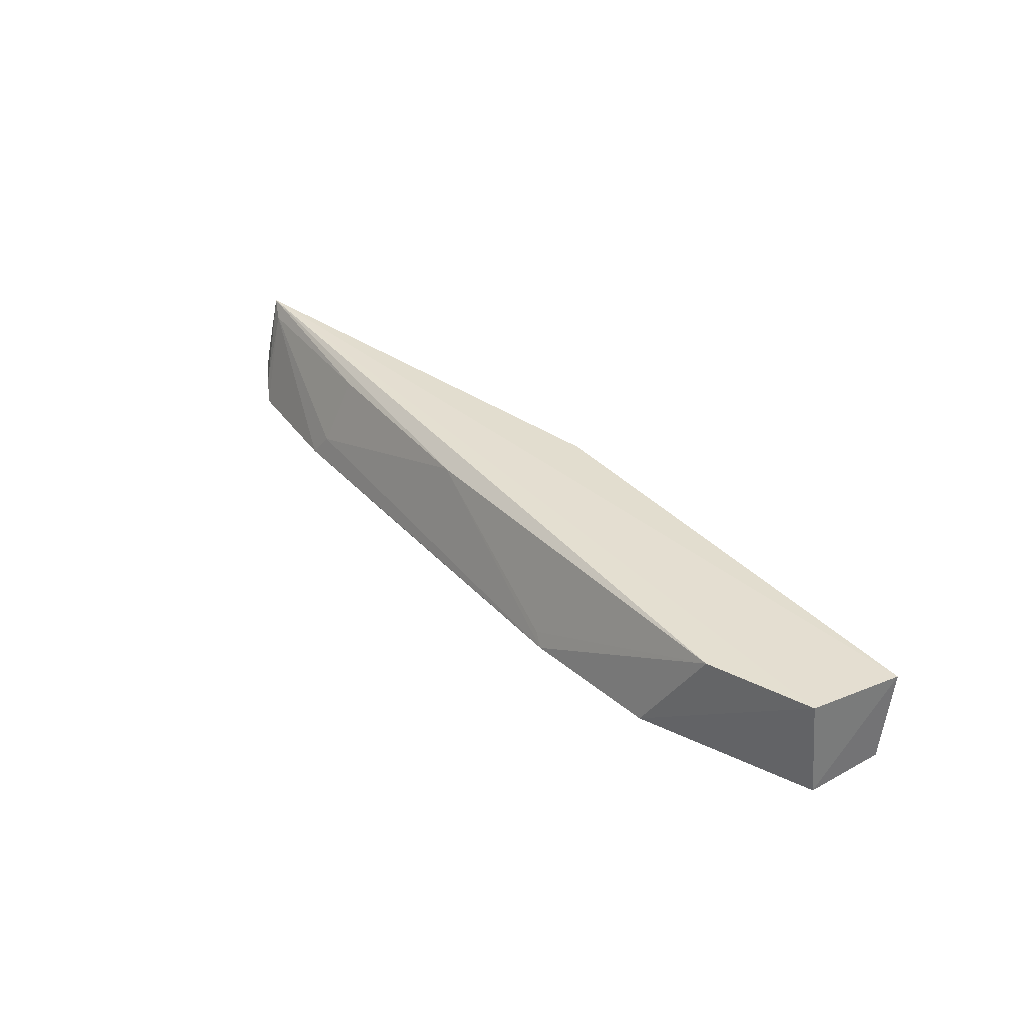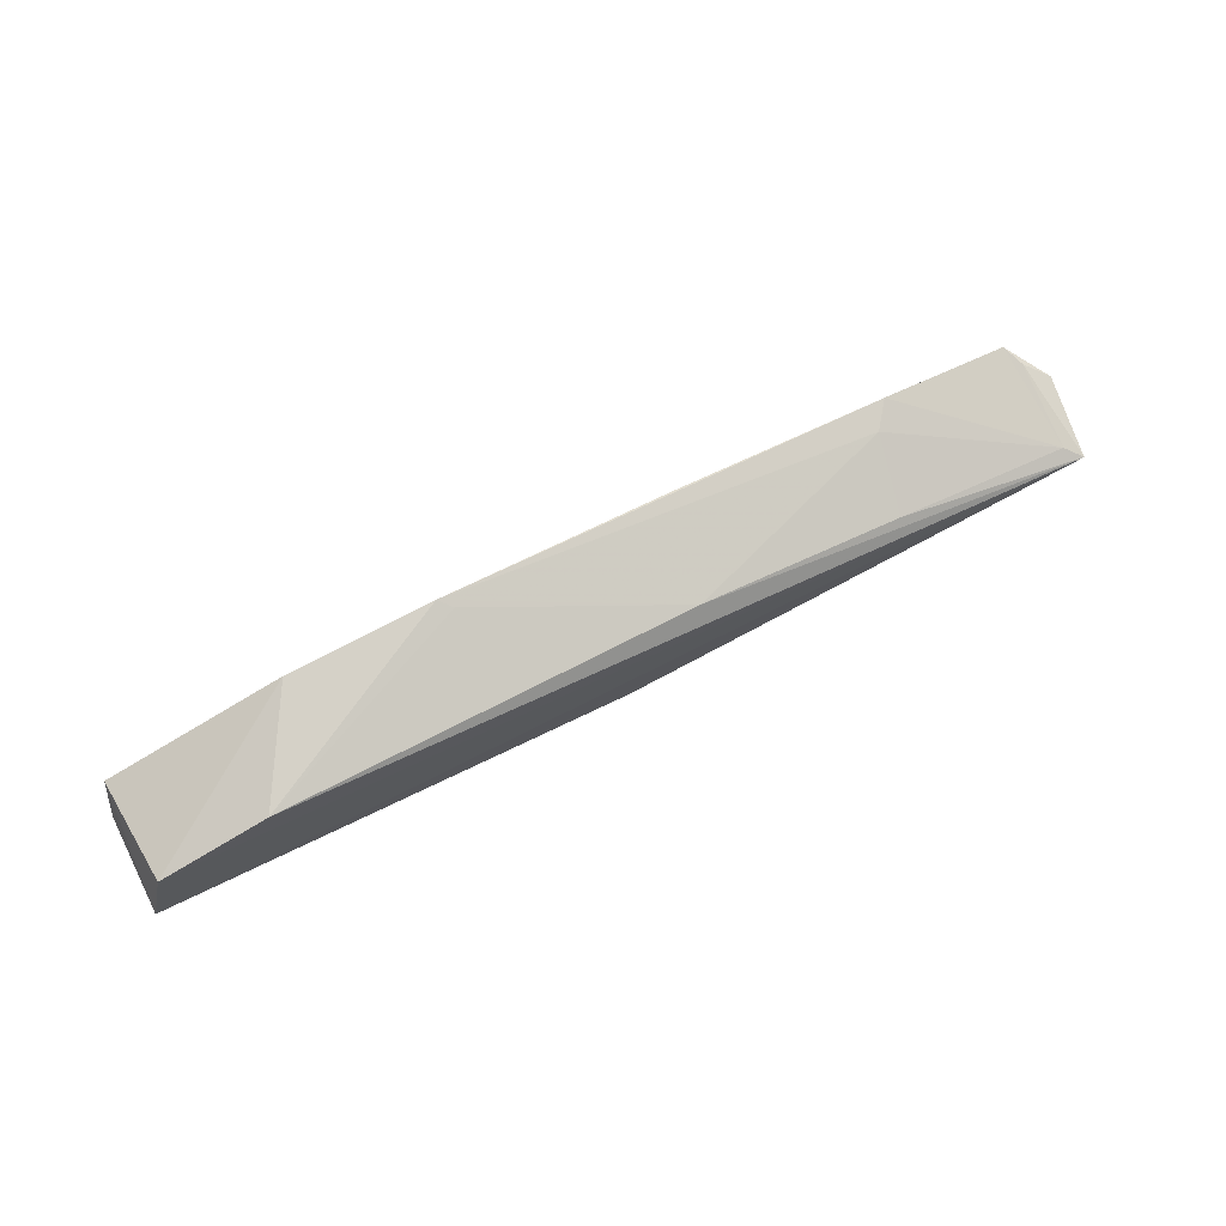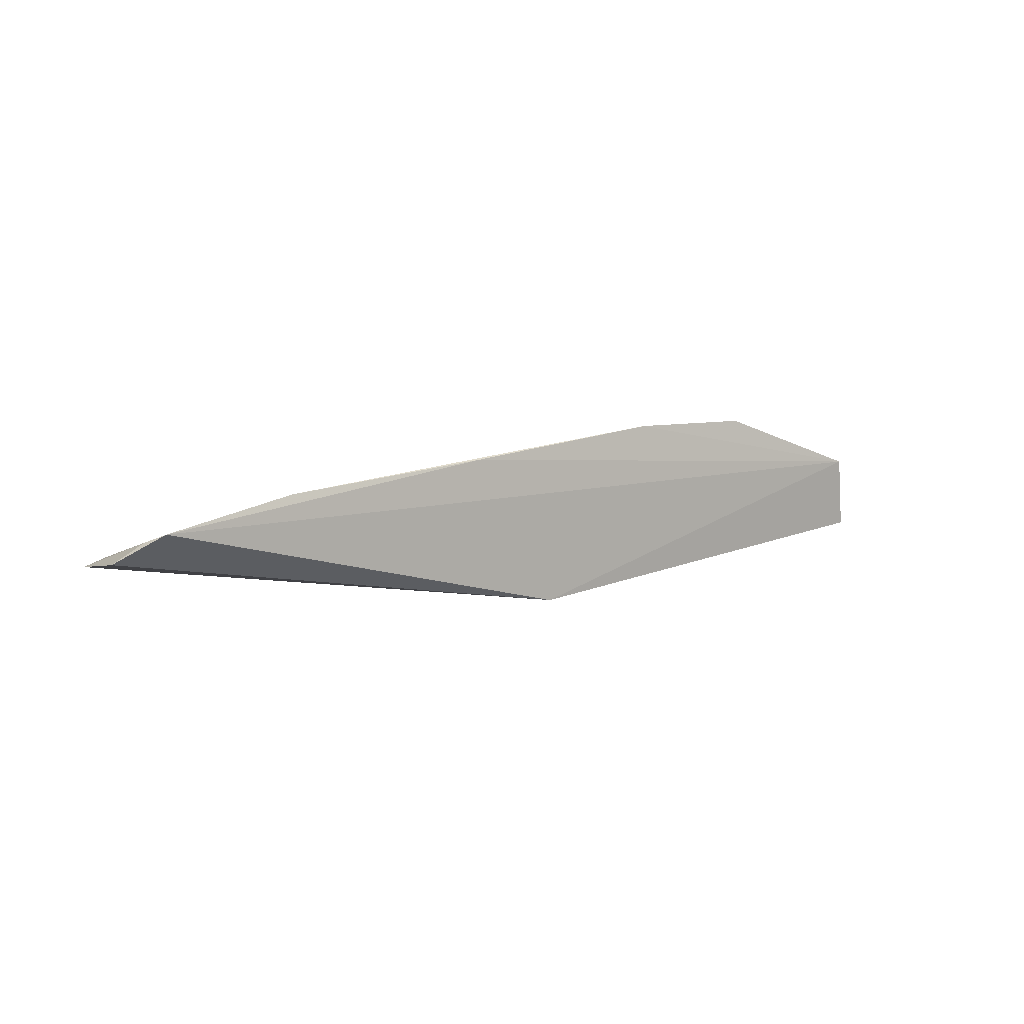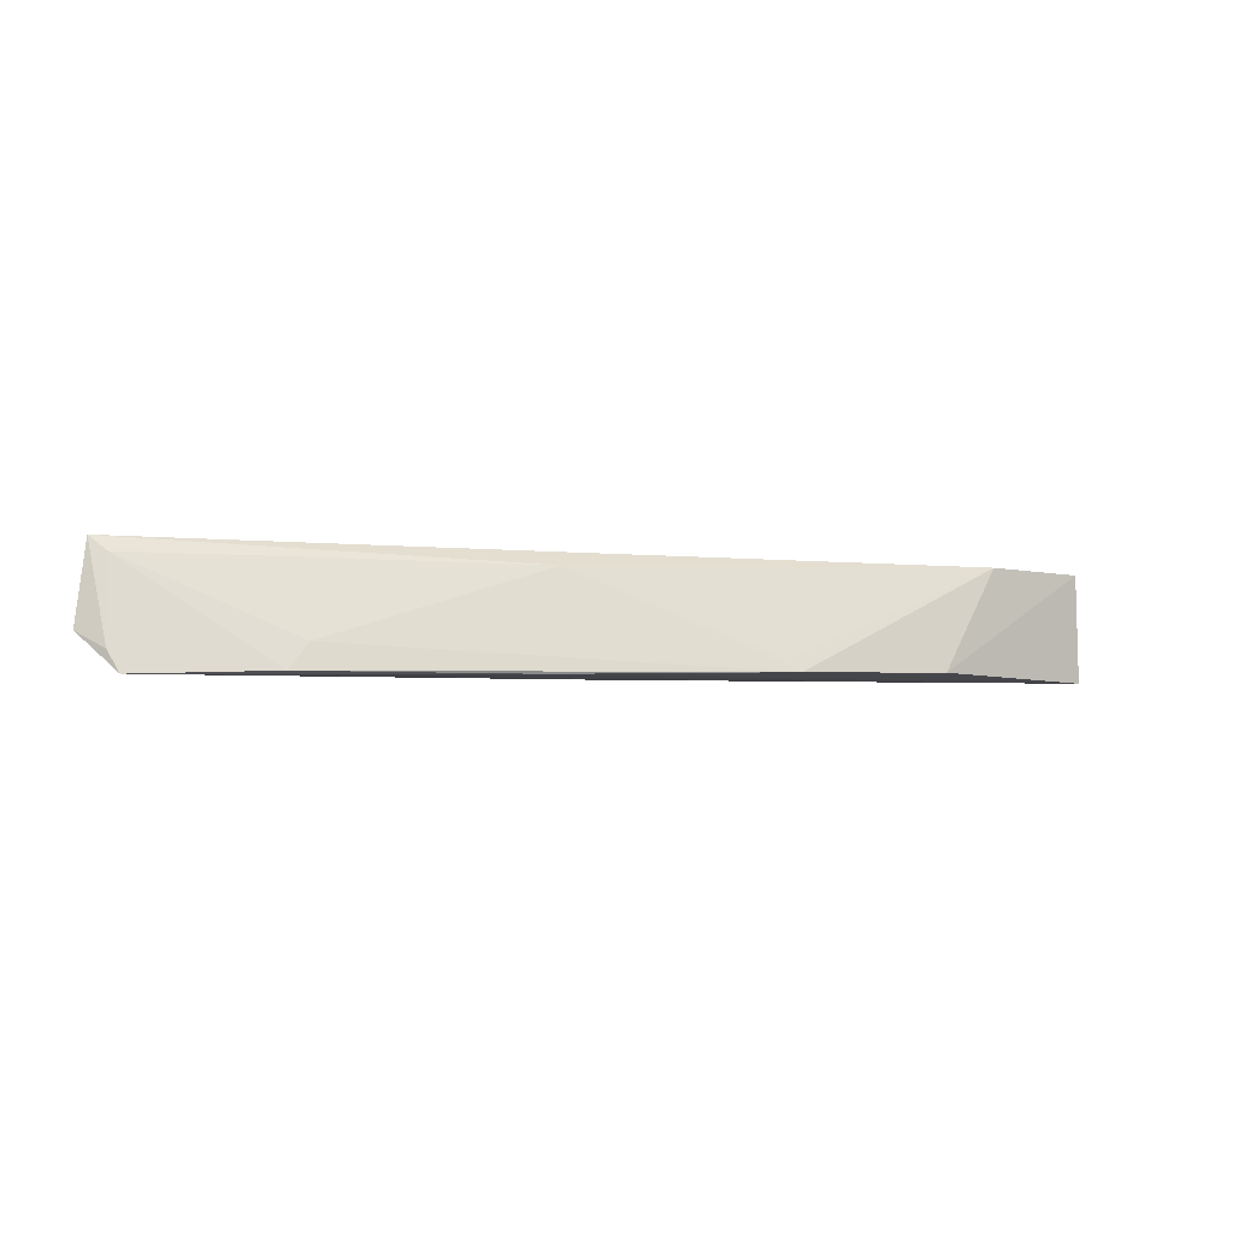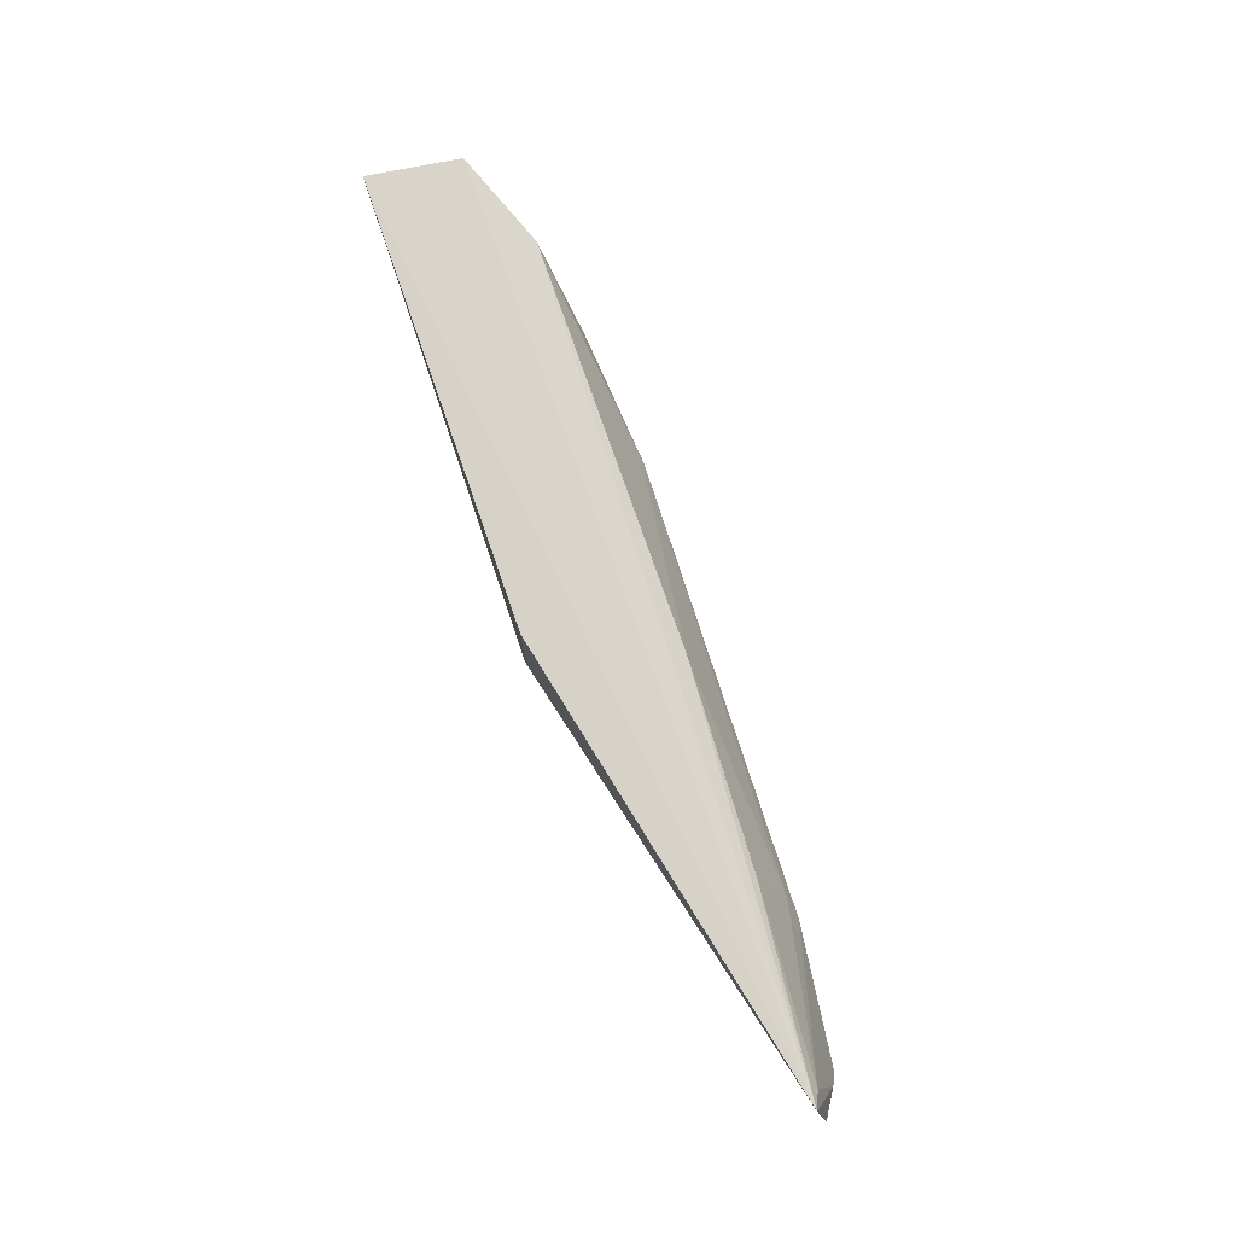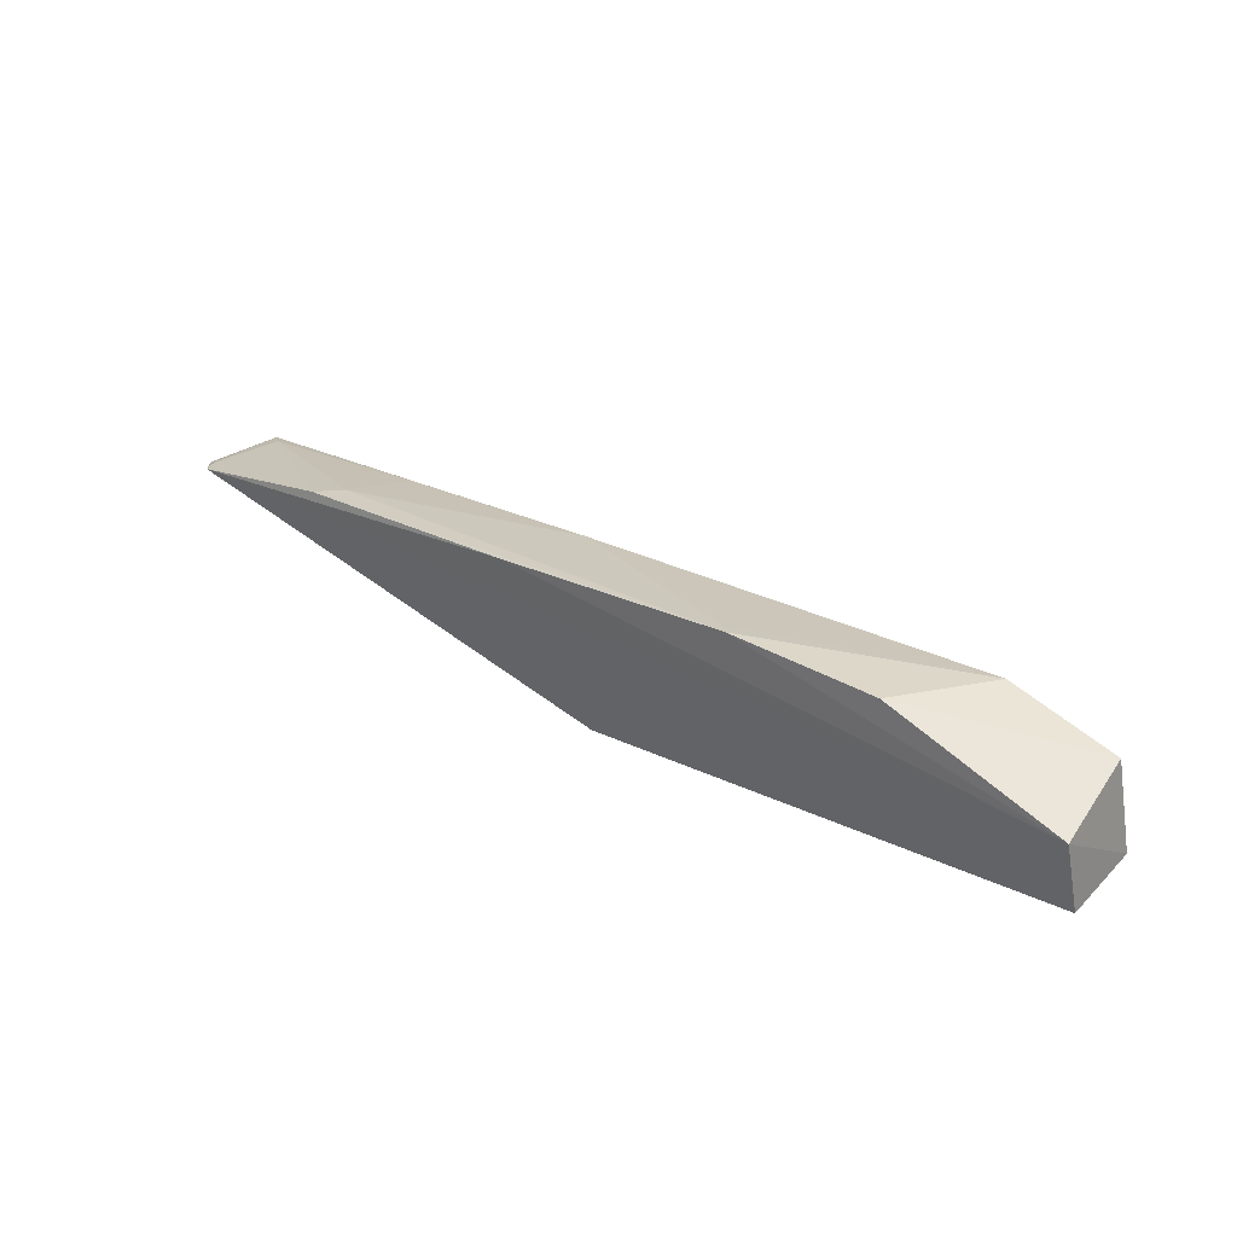
<metadata>
{"format":"obj","ext":"obj","renderer":"f3d","projection":"perspective","resolution":1024,"background":"white","views":[{"elev":36.2,"azim":48.1,"up":"+Y"},{"elev":70.1,"azim":152.3,"up":"+Z"},{"elev":6.3,"azim":-38.6,"up":"+Z"},{"elev":-4.2,"azim":-19.9,"up":"+Y"},{"elev":74.6,"azim":-113.6,"up":"+Y"},{"elev":39.6,"azim":35.3,"up":"+Z"}]}
</metadata>
<code>
v 0.0772 -0.03472 0.07401
v 0.1008 -0.05682 0.06649
v 0.104 -0.03554 0.04832
v -0.09385 -0.03261 0.05403
v -0.06069 -0.0568 0.06821
v 0.09949 -0.03501 0.06786
v 0.06422 -0.05567 0.0781
v -0.009824 -0.03652 0.06714
v 0.0057 -0.05636 0.04044
v -0.01433 -0.05691 0.07274
v -0.05308 -0.03603 0.06168
v 0.1035 -0.05536 0.05064
v -0.0962 -0.04979 0.0565
v 0.0057 -0.03477 0.04044
v 0.03392 -0.05604 0.07801
v -0.08872 -0.05759 0.06246
v -0.09046 -0.03562 0.05603
v -0.05649 -0.0515 0.06722
v 0.03156 -0.05355 0.07694
v -0.09094 -0.0532 0.06072
f 6 3 4
f 6 4 1
f 6 2 3
f 7 6 1
f 7 2 6
f 8 1 4
f 11 8 4
f 12 9 3
f 12 3 2
f 12 2 9
f 13 4 9
f 14 9 4
f 14 4 3
f 14 3 9
f 15 10 2
f 15 2 7
f 15 7 1
f 15 5 10
f 16 9 2
f 16 2 10
f 16 10 5
f 16 13 9
f 17 11 4
f 17 16 5
f 18 8 11
f 18 15 8
f 18 5 15
f 18 17 5
f 18 11 17
f 19 15 1
f 19 1 8
f 19 8 15
f 20 4 13
f 20 13 16
f 20 17 4
f 20 16 17

</code>
